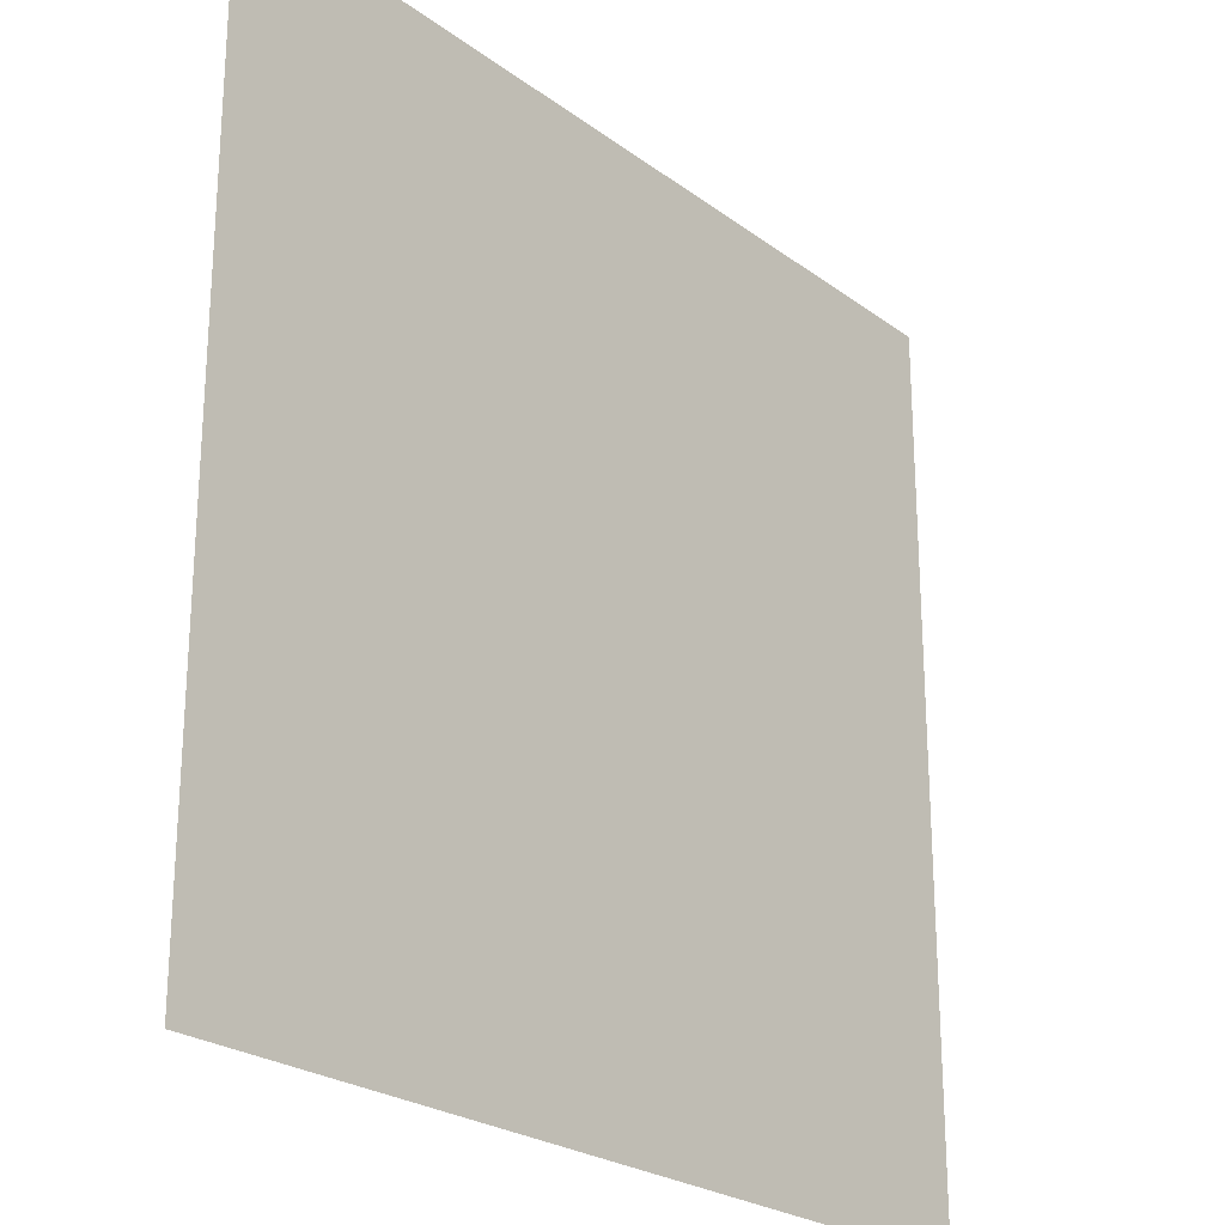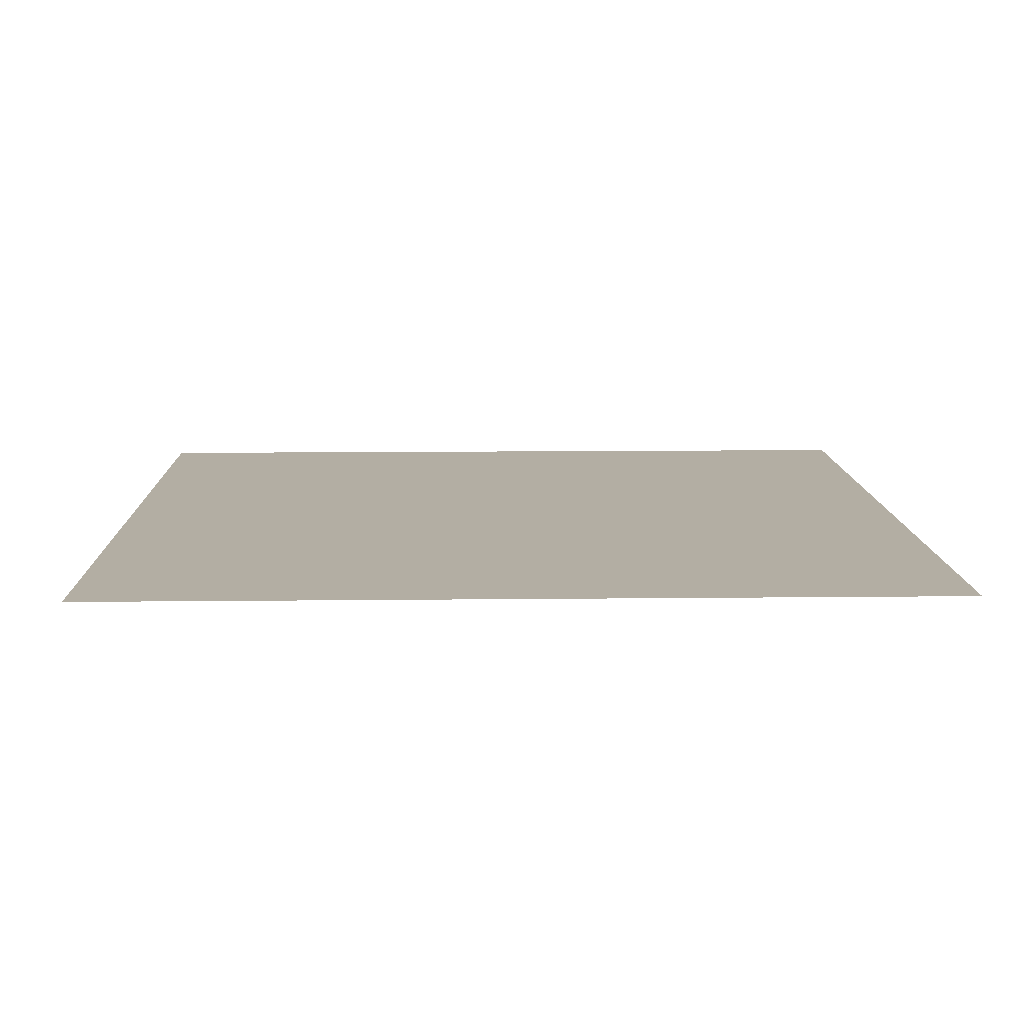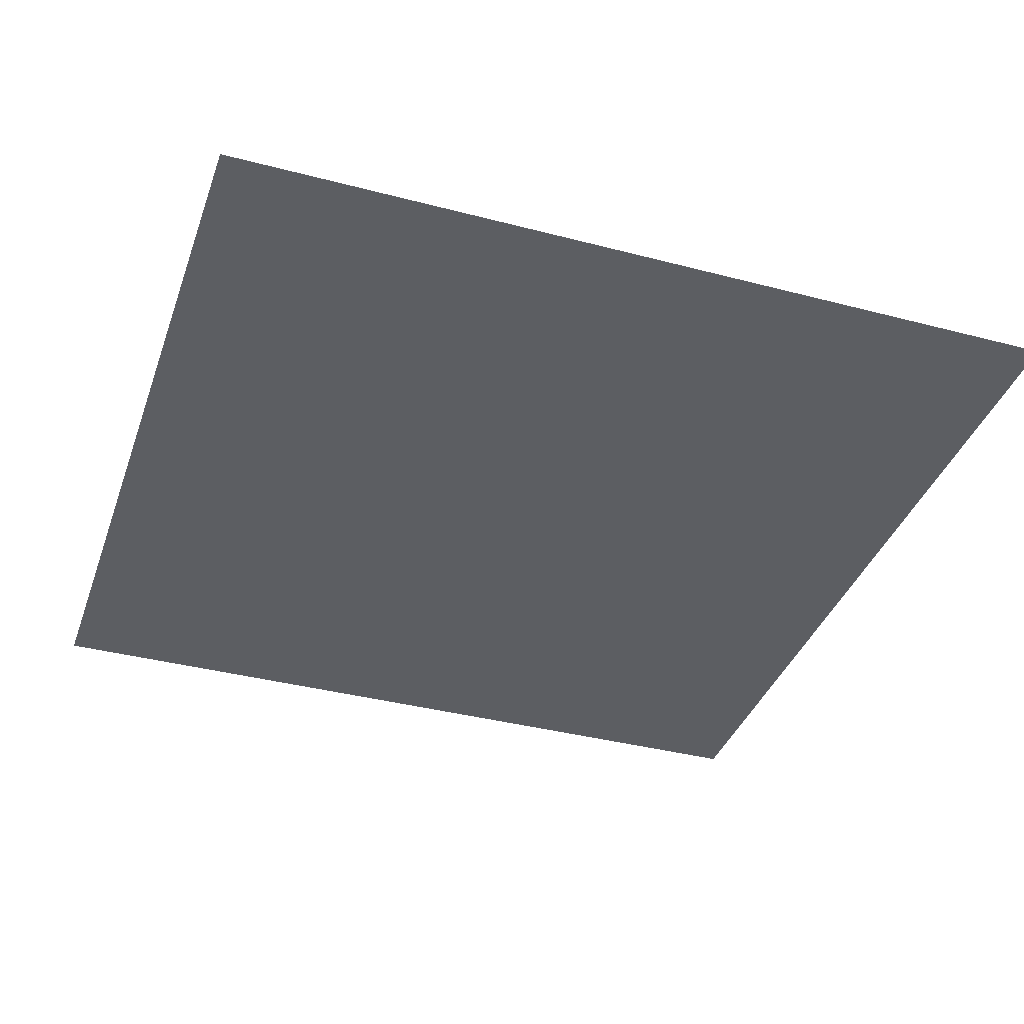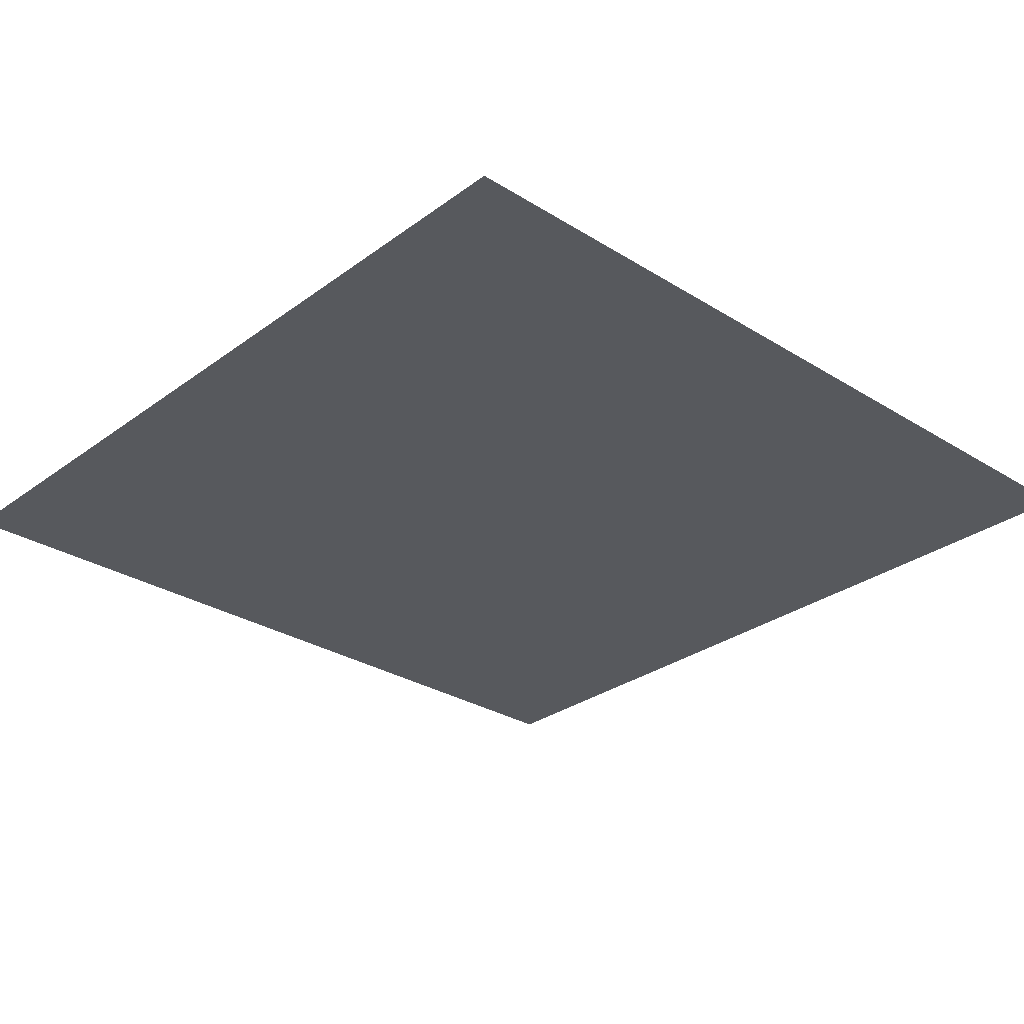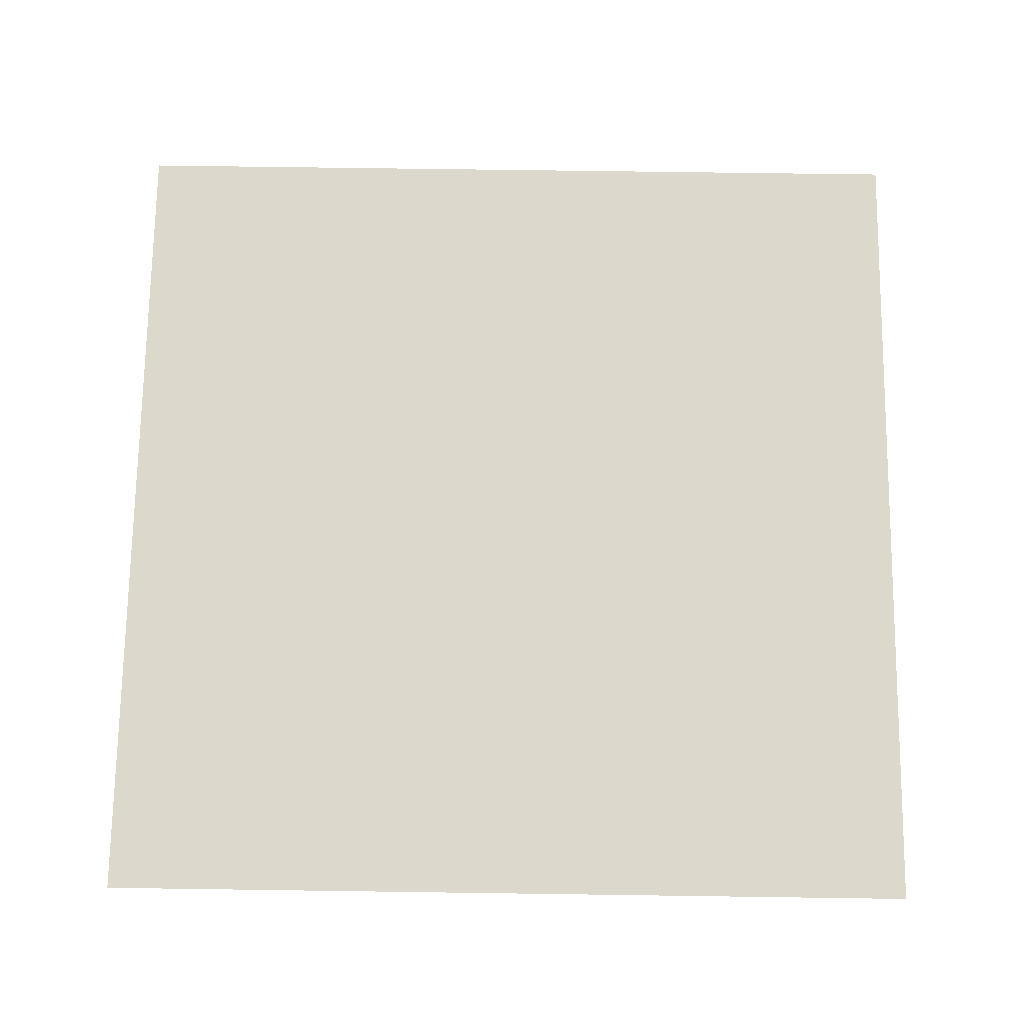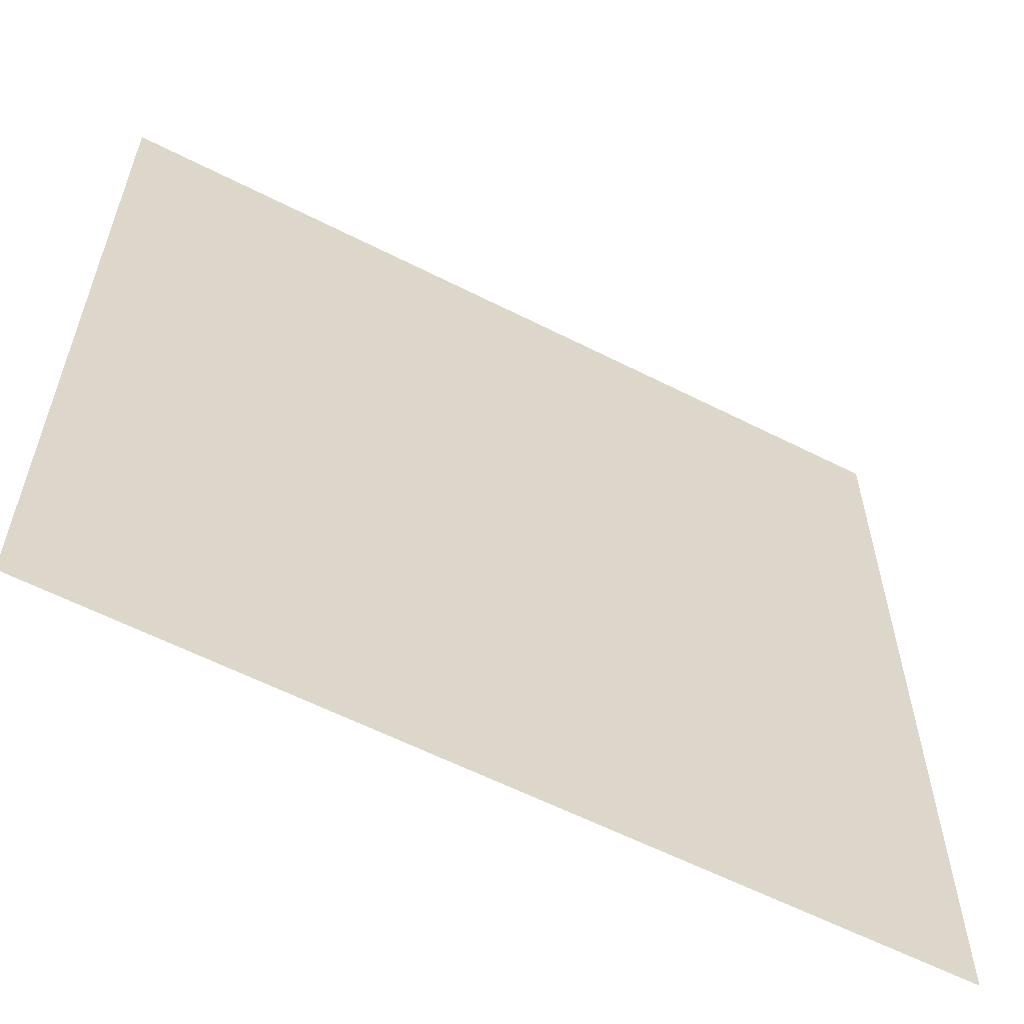
<metadata>
{"format":"obj","ext":"obj","renderer":"f3d","projection":"perspective","resolution":1024,"background":"white","views":[{"elev":-24.3,"azim":-50.2,"up":"+Y"},{"elev":10.9,"azim":-91.6,"up":"+Z"},{"elev":-37.7,"azim":-18.5,"up":"+Z"},{"elev":-29.2,"azim":-132.7,"up":"+Z"},{"elev":72.7,"azim":90.8,"up":"+Z"},{"elev":-60.1,"azim":-27.5,"up":"+Y"}]}
</metadata>
<code>
v 27.85 27.85 0
v 27.85 -27.85 0
v -27.85 -27.85 0
v -27.85 27.85 0
v 7.197 -11.56 0
v 7.197 -20.91 0
v -0.411 -20.91 0
v -0.411 -11.56 0
v 3.101 0.9645 0
v 3.101 -7.809 0
v 10.71 -7.809 0
v 10.71 0.9645 0
v 0.0585 7.896 0
v 0.0585 -1.266 0
v -7.55 -1.266 0
v -7.55 7.896 0
v -4.513 17.82 0
v -4.513 9.538 0
v 1.866 9.538 0
v 1.866 17.82 0
v 16.83 13.23 0
v 16.83 3.874 0
v 9.88 3.874 0
v 9.88 13.23 0
v 3.457 22.86 0
v 3.457 13.5 0
v 8.732 13.5 0
v 8.732 22.86 0
v -4.01 25.48 0
v -4.01 18.99 0
v -10.5 18.99 0
v -10.5 25.48 0
v -18.74 19.33 0
v -18.74 13.22 0
v -12.63 13.22 0
v -12.63 19.33 0
g africa-aethiopid
f 23 22 21
f 23 21 24
g africa-central
f 10 11 12
f 10 12 9
g africa-khoisan
f 7 6 5
f 7 5 8
g africa-nilotid
f 26 27 28
f 26 28 25
g africa-pigmy
f 15 14 13
f 15 13 16
g africa-sudanid
f 18 19 20
f 18 20 17
g africa-dummy
f 34 35 36
f 34 36 33
f 31 30 29
f 31 29 32
f 1 4 3 2

</code>
